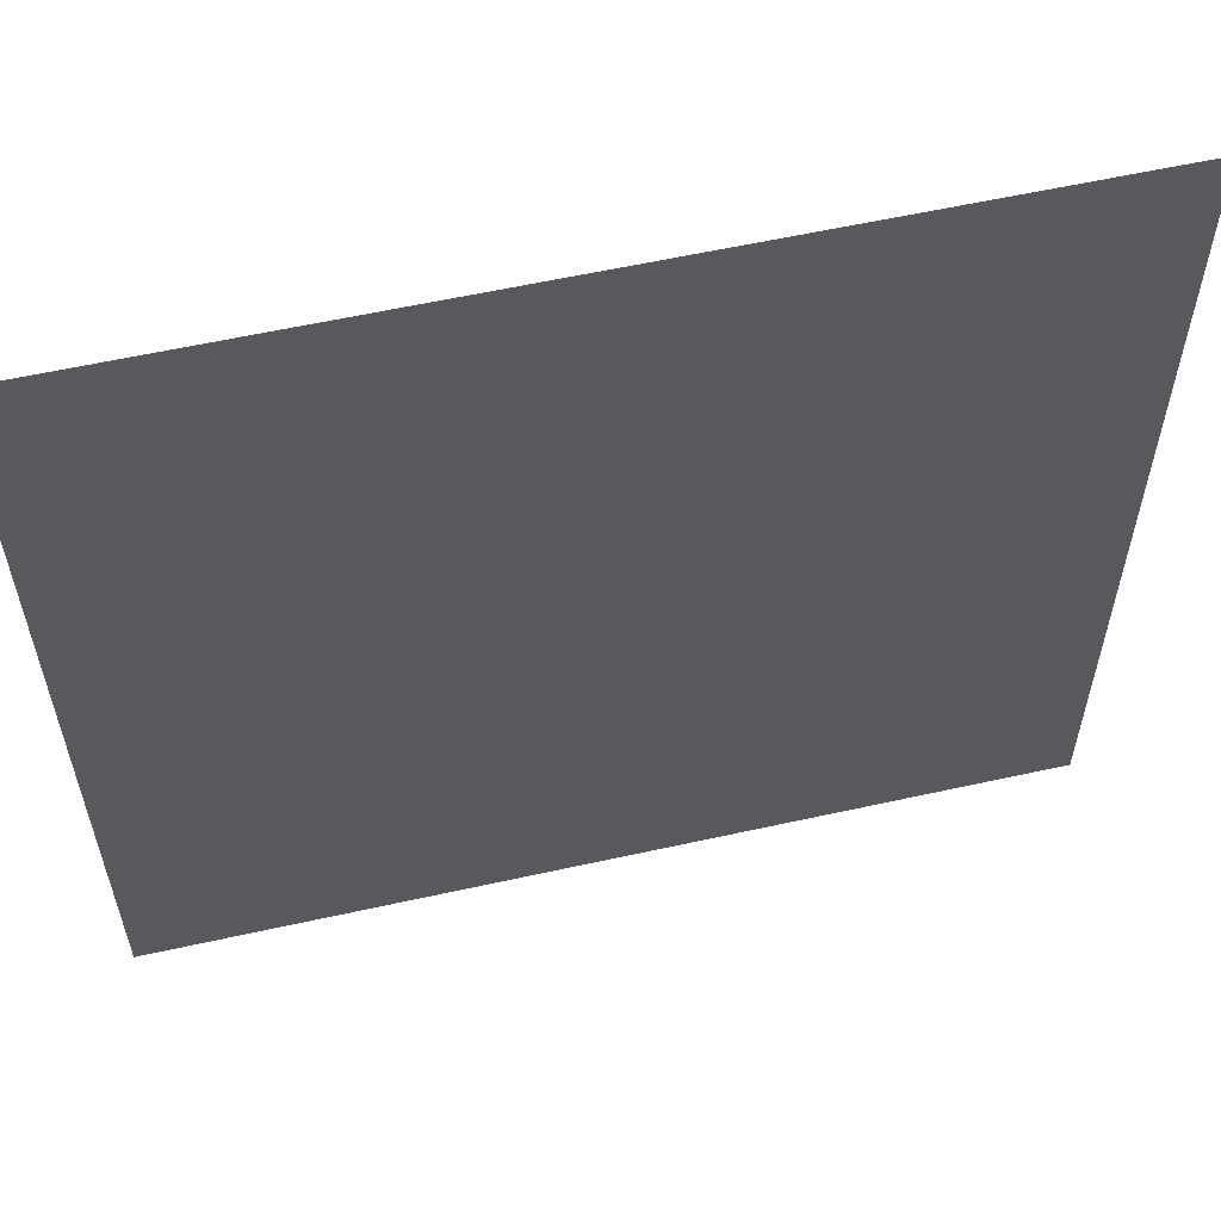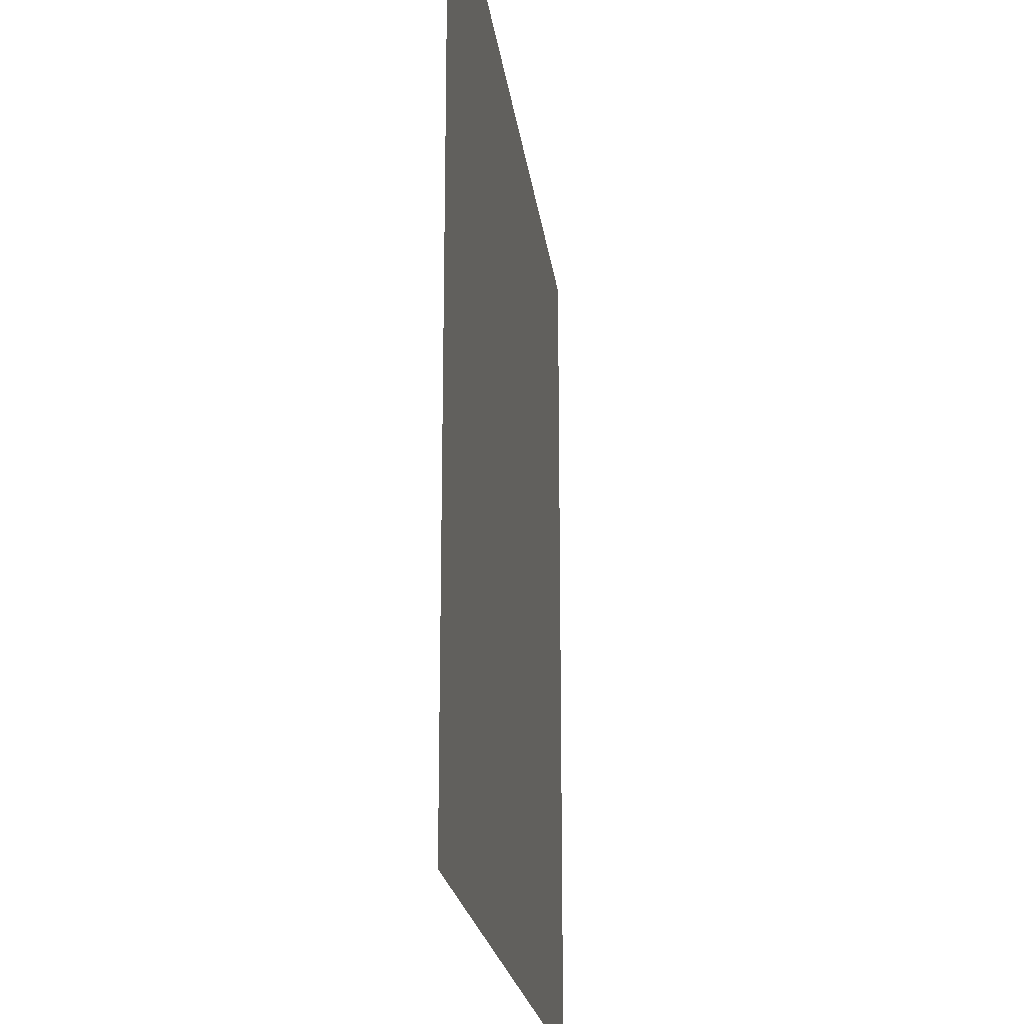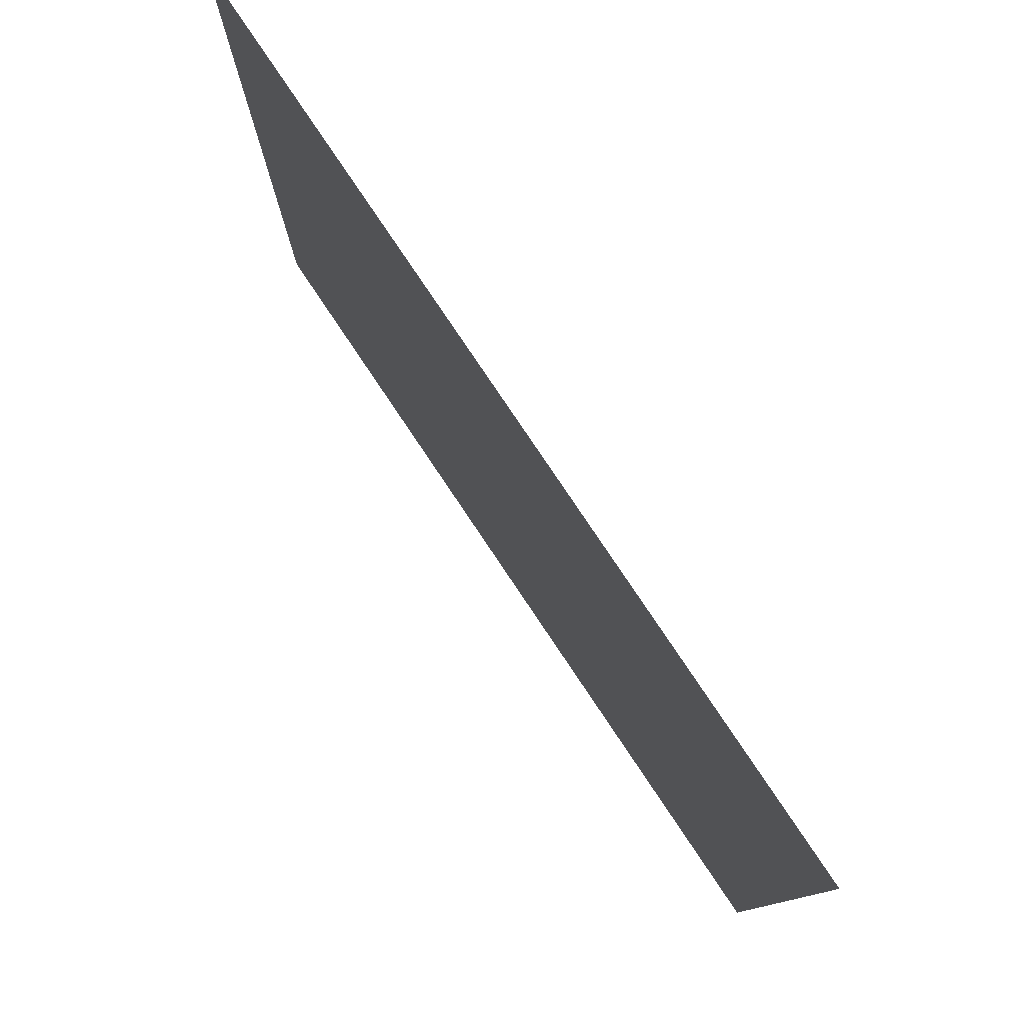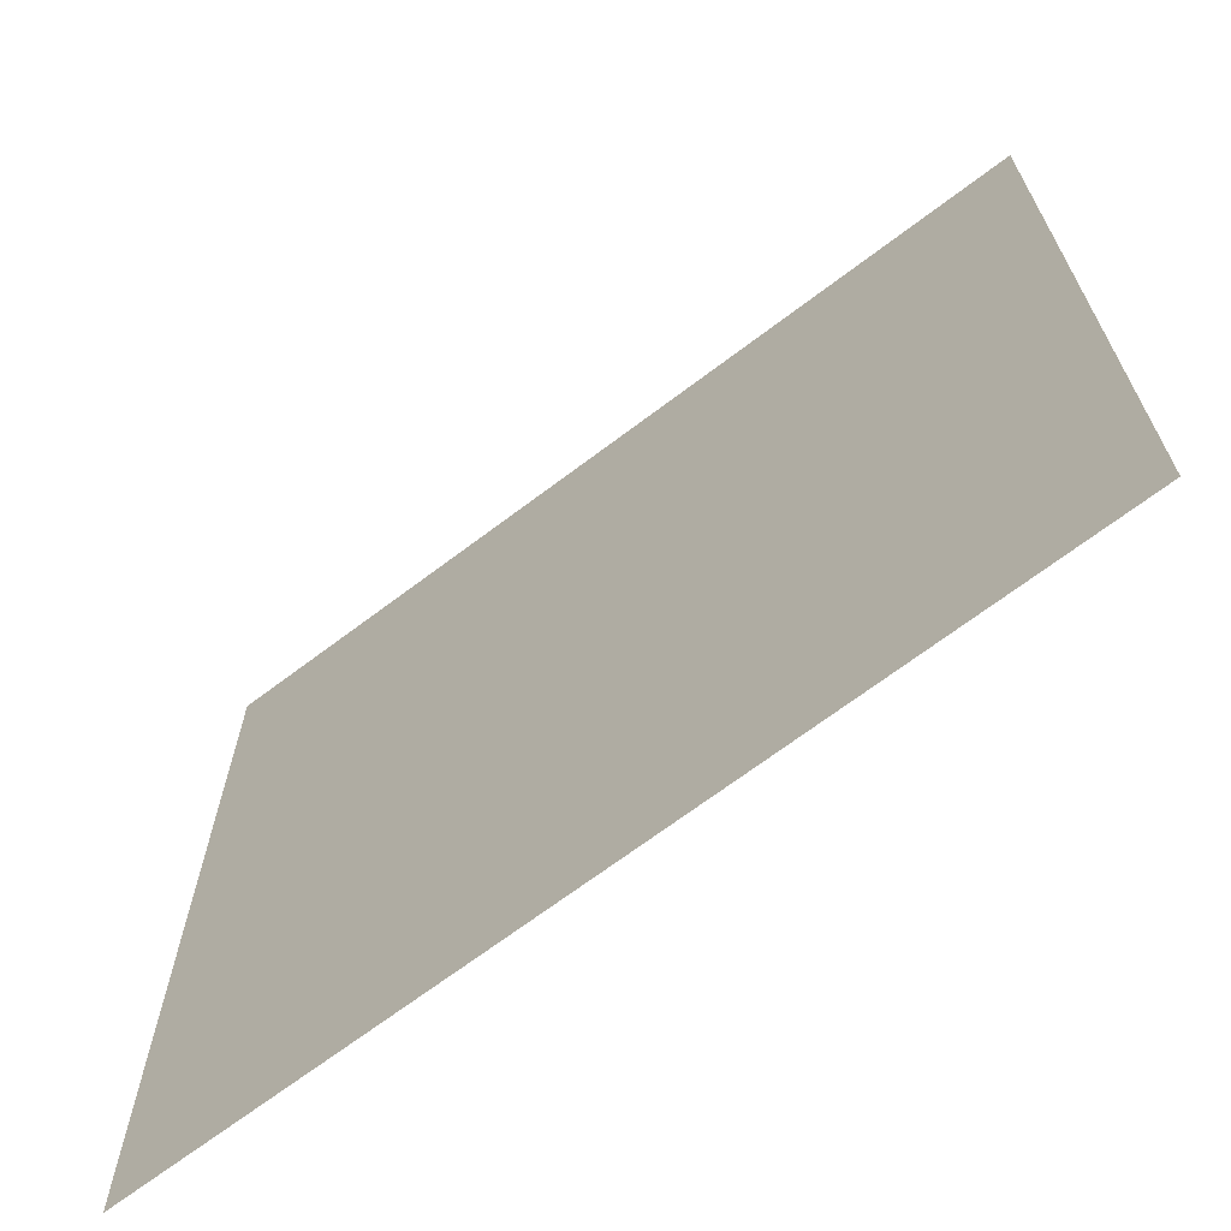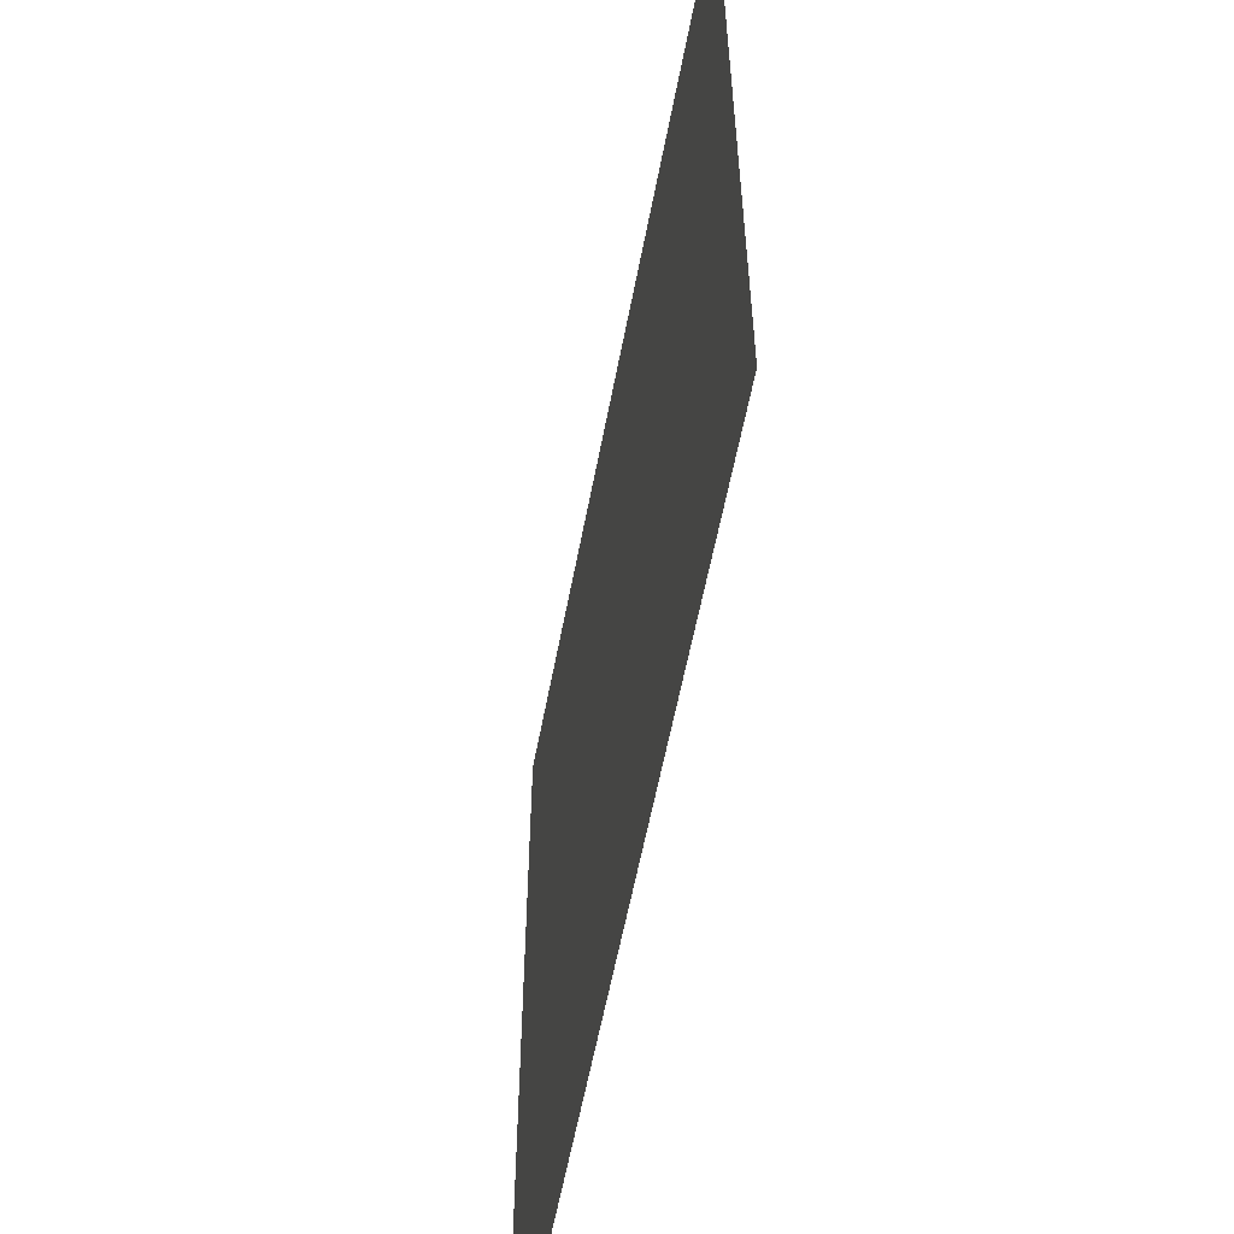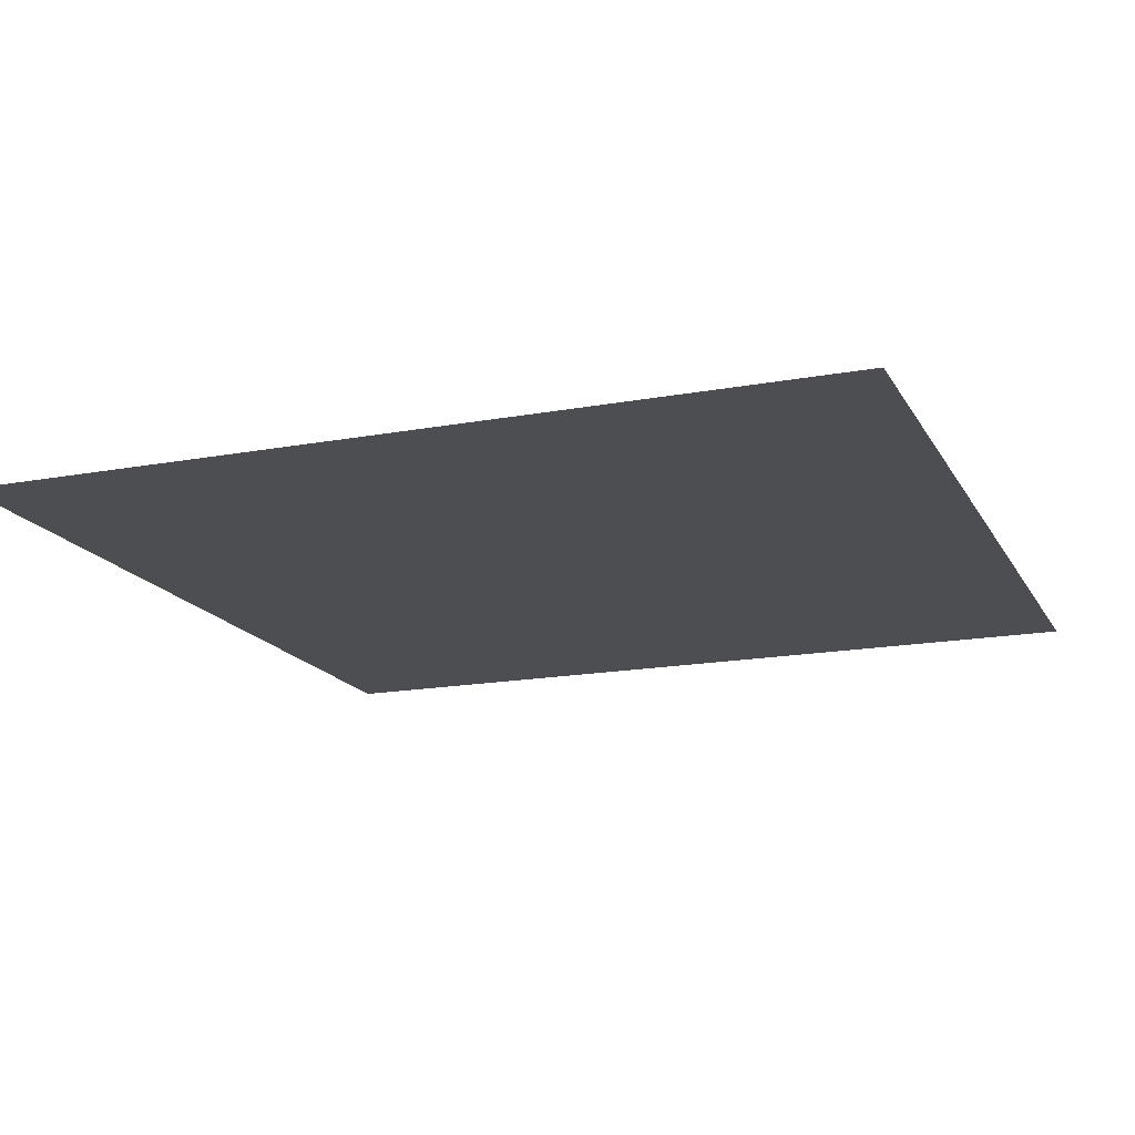
<metadata>
{"format":"obj","ext":"obj","renderer":"f3d","projection":"perspective","resolution":1024,"background":"white","views":[{"elev":58.8,"azim":-12.9,"up":"+Y"},{"elev":-20.6,"azim":97.0,"up":"+Y"},{"elev":79.9,"azim":-123.9,"up":"+Y"},{"elev":-68.5,"azim":-142.8,"up":"+Y"},{"elev":-59.3,"azim":79.2,"up":"+Y"},{"elev":-16.7,"azim":20.6,"up":"+Z"}]}
</metadata>
<code>
v -27 -12 0
v -28 -12 0
v -28 -11 0
v -27 -11 0
v -26 -12 0
v -27 -12 0
v -27 -11 0
v -26 -11 0
v -27 -11 0
v -28 -11 0
v -28 -10 0
v -27 -10 0
v -26 -11 0
v -27 -11 0
v -27 -10 0
v -26 -10 0
g Village1_mesh_0008
f 1 2 3 4
f 5 6 7 8
f 9 10 11 12
f 13 14 15 16

</code>
